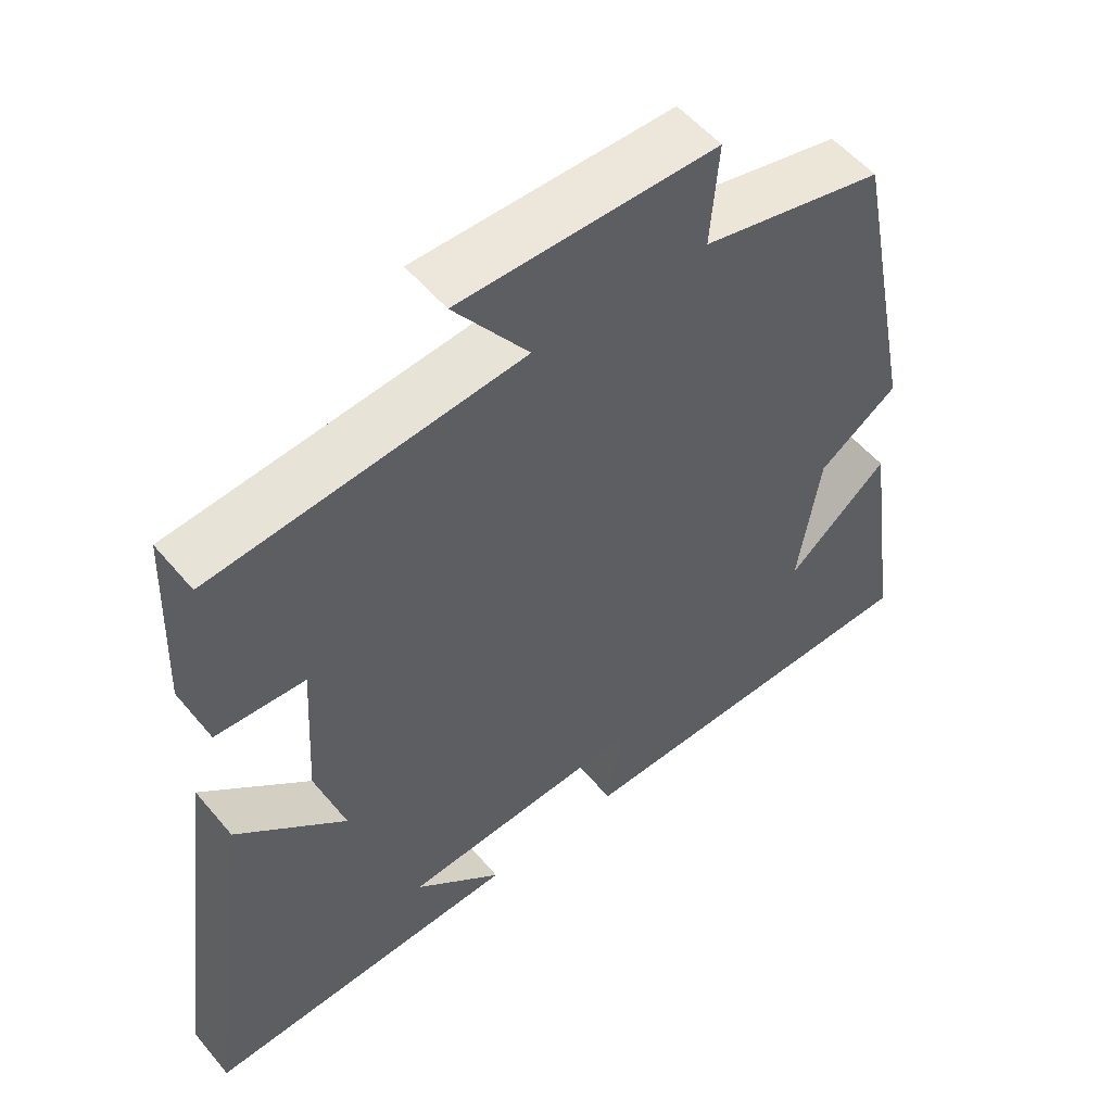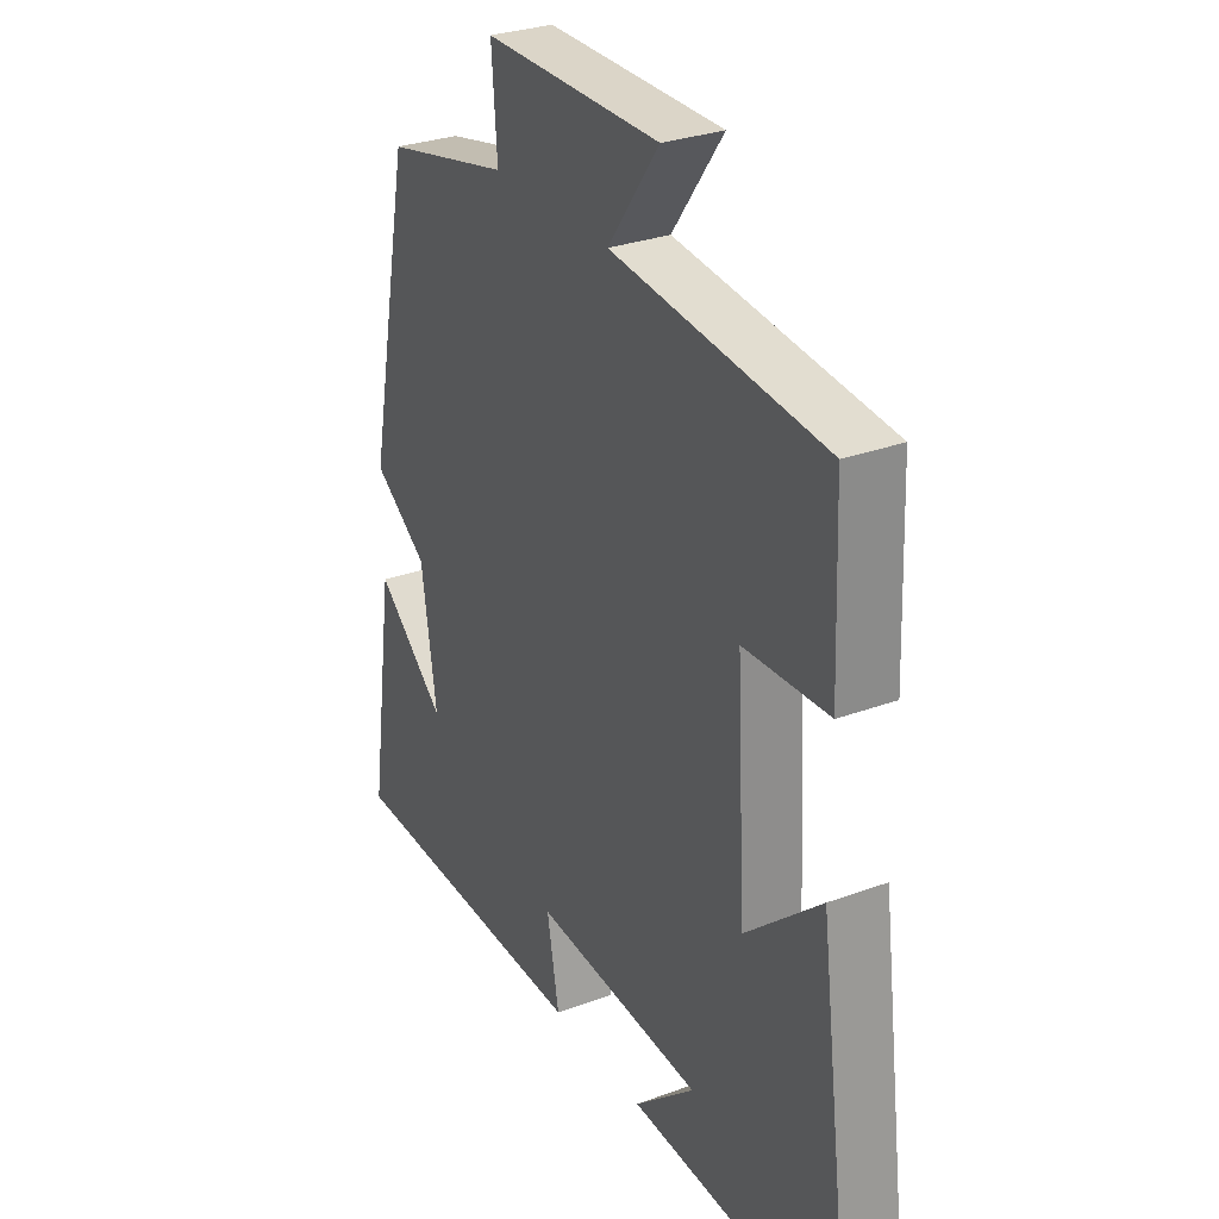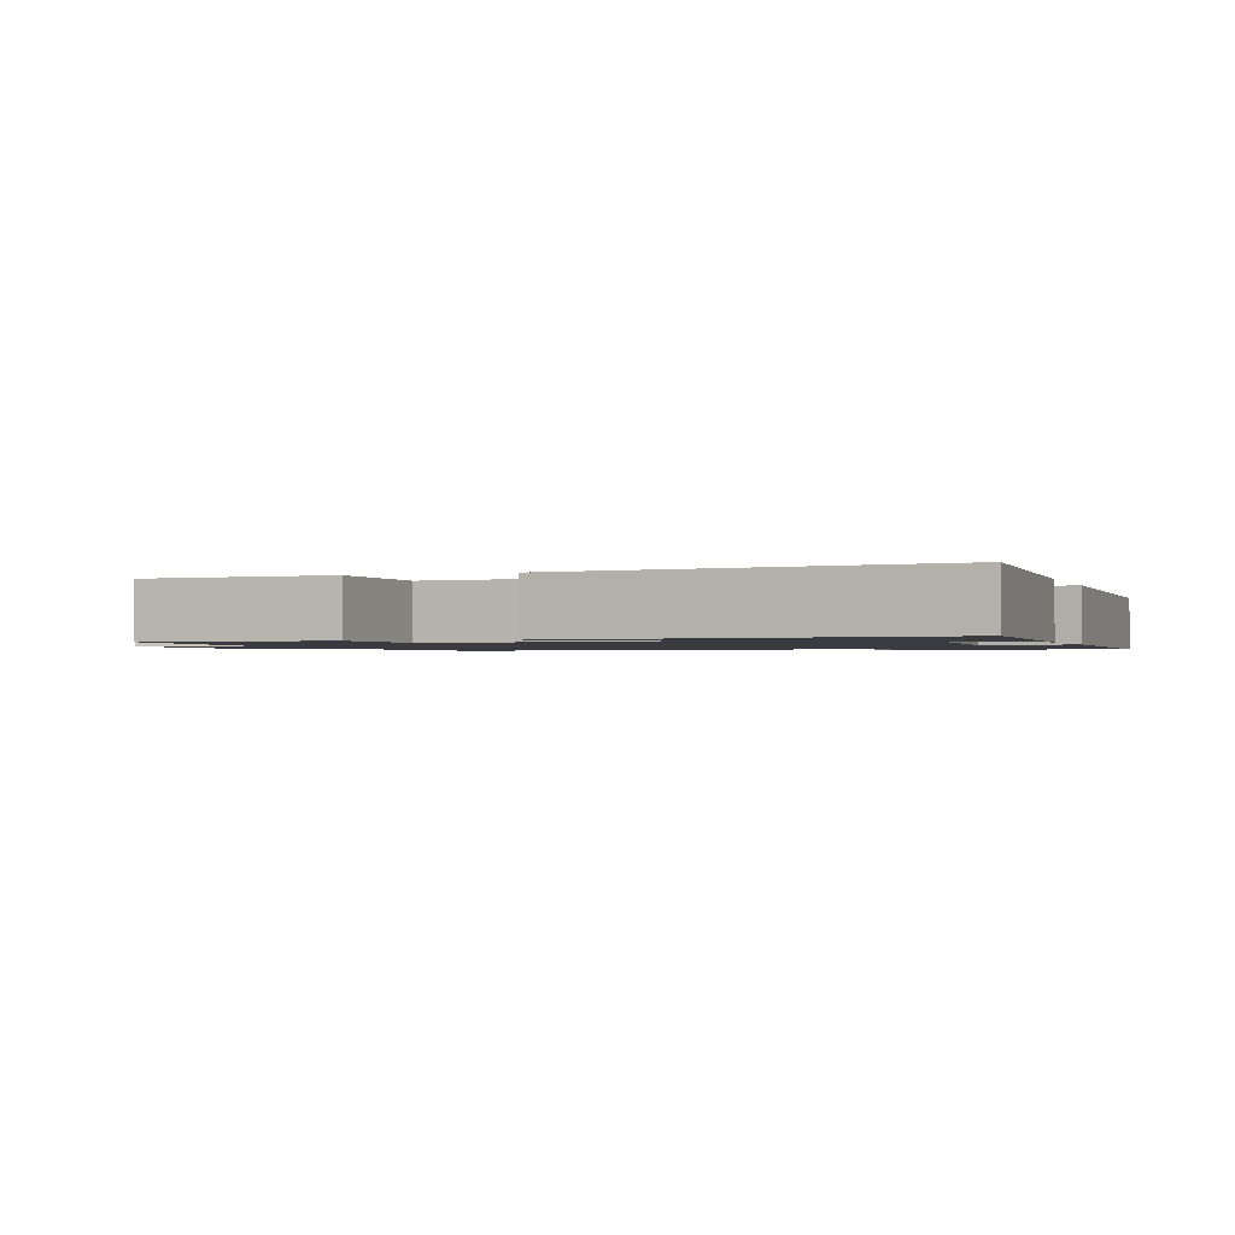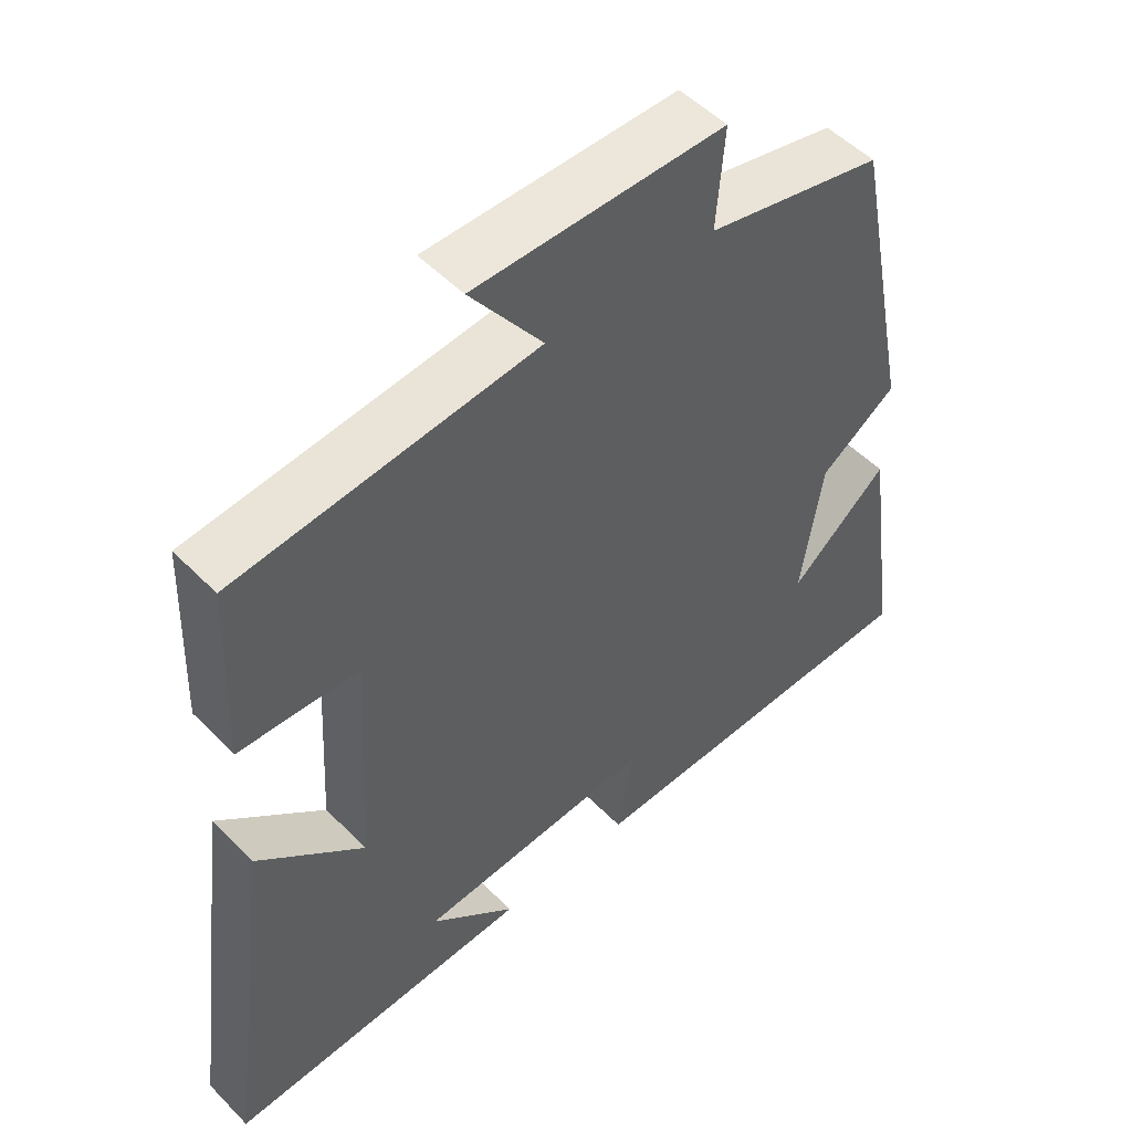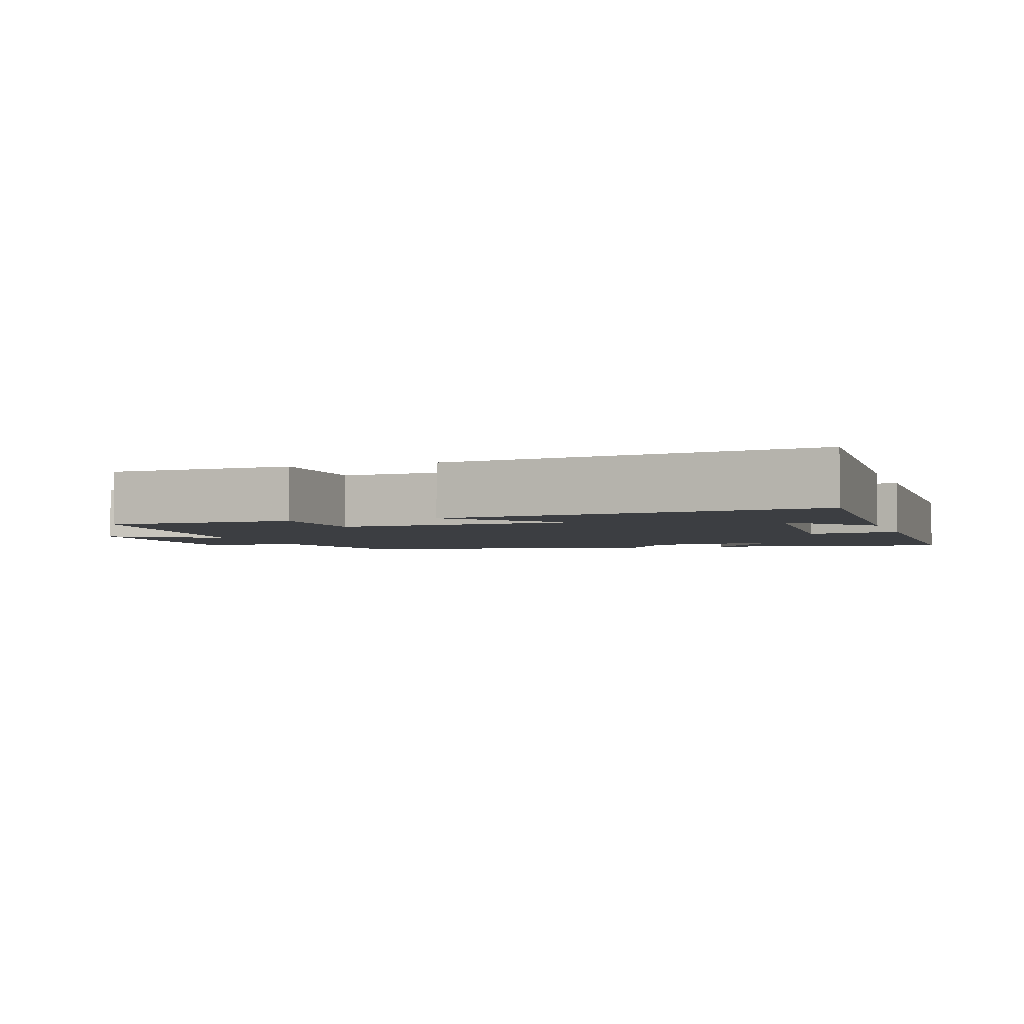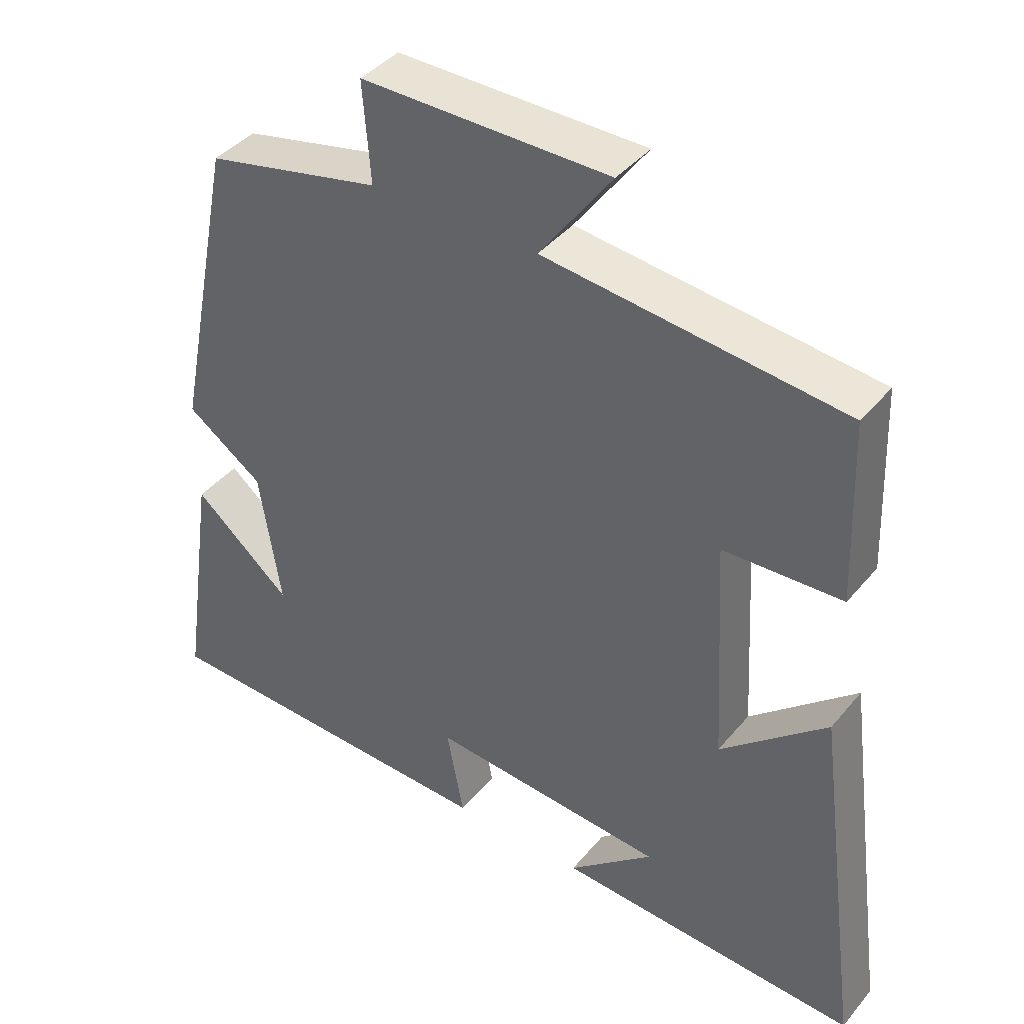
<metadata>
{"format":"obj","ext":"obj","renderer":"f3d","projection":"perspective","resolution":1024,"background":"white","views":[{"elev":54.0,"azim":141.0,"up":"+Z"},{"elev":29.5,"azim":61.5,"up":"+Z"},{"elev":-1.4,"azim":109.3,"up":"+Y"},{"elev":51.4,"azim":137.5,"up":"+Z"},{"elev":-3.2,"azim":108.3,"up":"+Y"},{"elev":41.0,"azim":35.8,"up":"+Z"}]}
</metadata>
<code>
v -0.55 0.07 -0.487
v -0.5 0.07 -0.142
v -0.362 0.07 -0.259
v -0.392 0.07 -0.065
v -0.5 0.07 0.01
v -0.413 0.07 0.444
v -0.166 0.07 0.5
v -0.177 0.07 0.64
v 0.171 0.07 0.64
v 0.07 0.07 0.5
v 0.49 0.07 0.457
v 0.5 0.07 0.199
v 0.333 0.07 0.191
v 0.351 0.07 -0.133
v 0.5 0.07 -0.003
v 0.569 0.07 -0.521
v 0.139 0.07 -0.5
v 0.259 0.07 -0.396
v -0.075 0.07 -0.372
v -0.051 0.07 -0.5
v -0.55 0 -0.487
v -0.5 0 -0.142
v -0.362 0 -0.259
v -0.392 0 -0.065
v -0.5 0 0.01
v -0.413 0 0.444
v -0.166 0 0.5
v -0.177 0 0.64
v 0.171 0 0.64
v 0.07 0 0.5
v 0.49 0 0.457
v 0.5 0 0.199
v 0.333 0 0.191
v 0.351 0 -0.133
v 0.5 0 -0.003
v 0.569 0 -0.521
v 0.139 0 -0.5
v 0.259 0 -0.396
v -0.075 0 -0.372
v -0.051 0 -0.5
f 19 20 1
f 16 17 18
f 14 15 16 18
f 13 14 18 19
f 10 11 12 13
f 10 13 19
f 7 8 9 10
f 6 7 10
f 5 6 10
f 4 5 10
f 3 4 10 19
f 1 2 3
f 1 3 19
f 21 40 39
f 38 37 36
f 38 36 35 34
f 39 38 34 33
f 33 32 31 30
f 39 33 30
f 30 29 28 27
f 30 27 26
f 30 26 25
f 30 25 24
f 39 30 24 23
f 23 22 21
f 39 23 21
f 1 21 22 2
f 2 22 23 3
f 3 23 24 4
f 4 24 25 5
f 5 25 26 6
f 6 26 27 7
f 7 27 28 8
f 8 28 29 9
f 9 29 30 10
f 10 30 31 11
f 11 31 32 12
f 12 32 33 13
f 13 33 34 14
f 14 34 35 15
f 15 35 36 16
f 16 36 37 17
f 17 37 38 18
f 18 38 39 19
f 19 39 40 20
f 20 40 21 1

</code>
